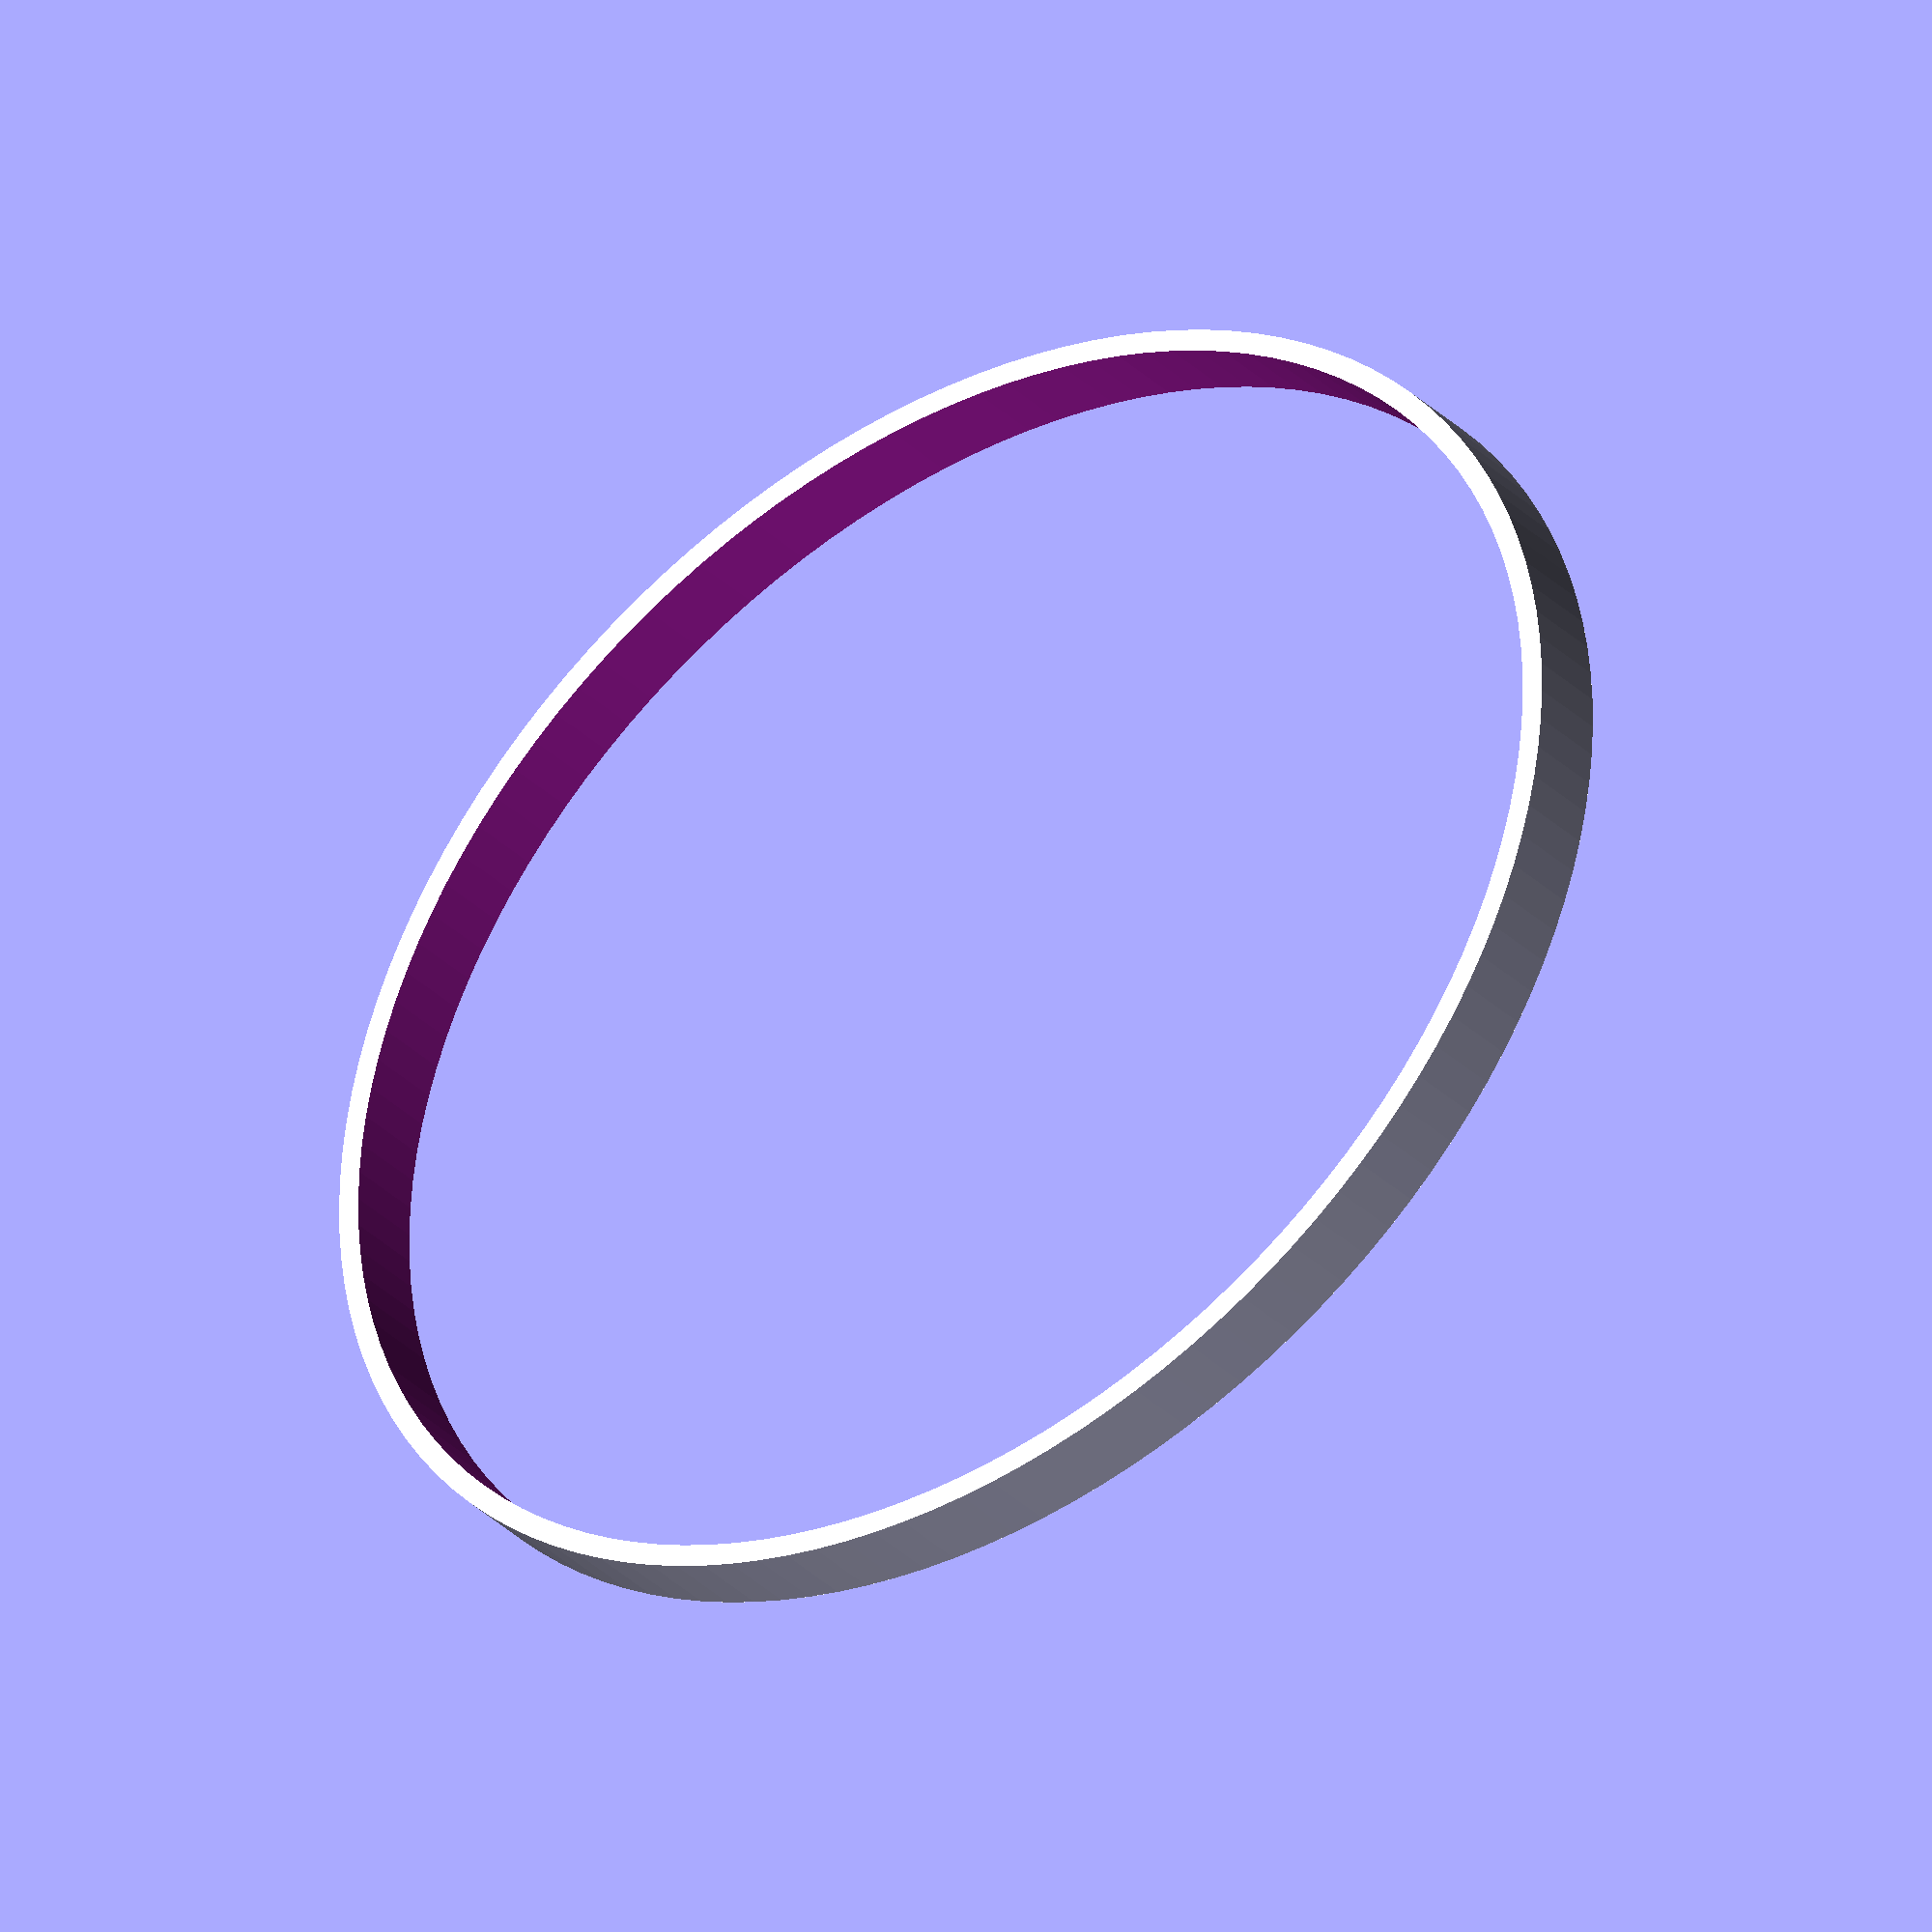
<openscad>


BaseWidth=152*1;
BaseLength=190*1;


//Measure your head in mm with a sewing tape measure
HeadCircumference_mm = 540; //[450:750]
//13mm is a average size
BandHeight_mm=13;//[3:20]
//3mm thick is still flexible
BandThickness_mm=3;//[1:8]
//Determines number of sides / facets... more is smoother
$fn=128;

CircPercent = HeadCircumference_mm/540;
CalcLength = BaseLength*CircPercent/2;
CalcWidth = CalcLength*0.799;
echo(CalcLength);
echo(CalcWidth);

//Define an Oval (shape of band)
module oval(w,h, height, center = false) {
 scale([1, h/w, 1]) cylinder(h=height, r=w, center=center); 
};
//Create the Band, with hole in back for rear ornament

    difference() {oval (CalcLength+BandThickness_mm,CalcWidth+BandThickness_mm,BandHeight_mm,center=false,center=false);
translate ([0,0,-1]) oval (CalcLength,CalcWidth,BandHeight_mm+2,center=false);}


</openscad>
<views>
elev=205.8 azim=209.6 roll=328.6 proj=o view=solid
</views>
